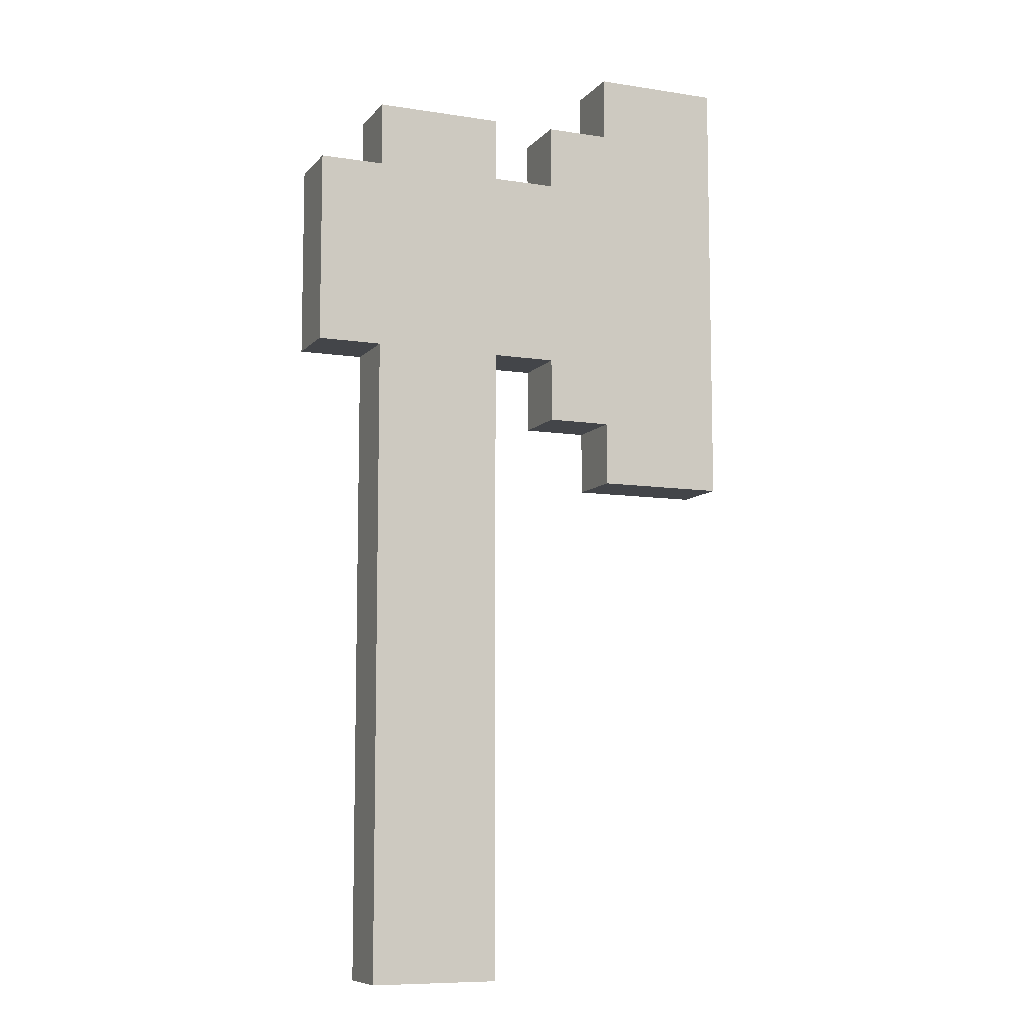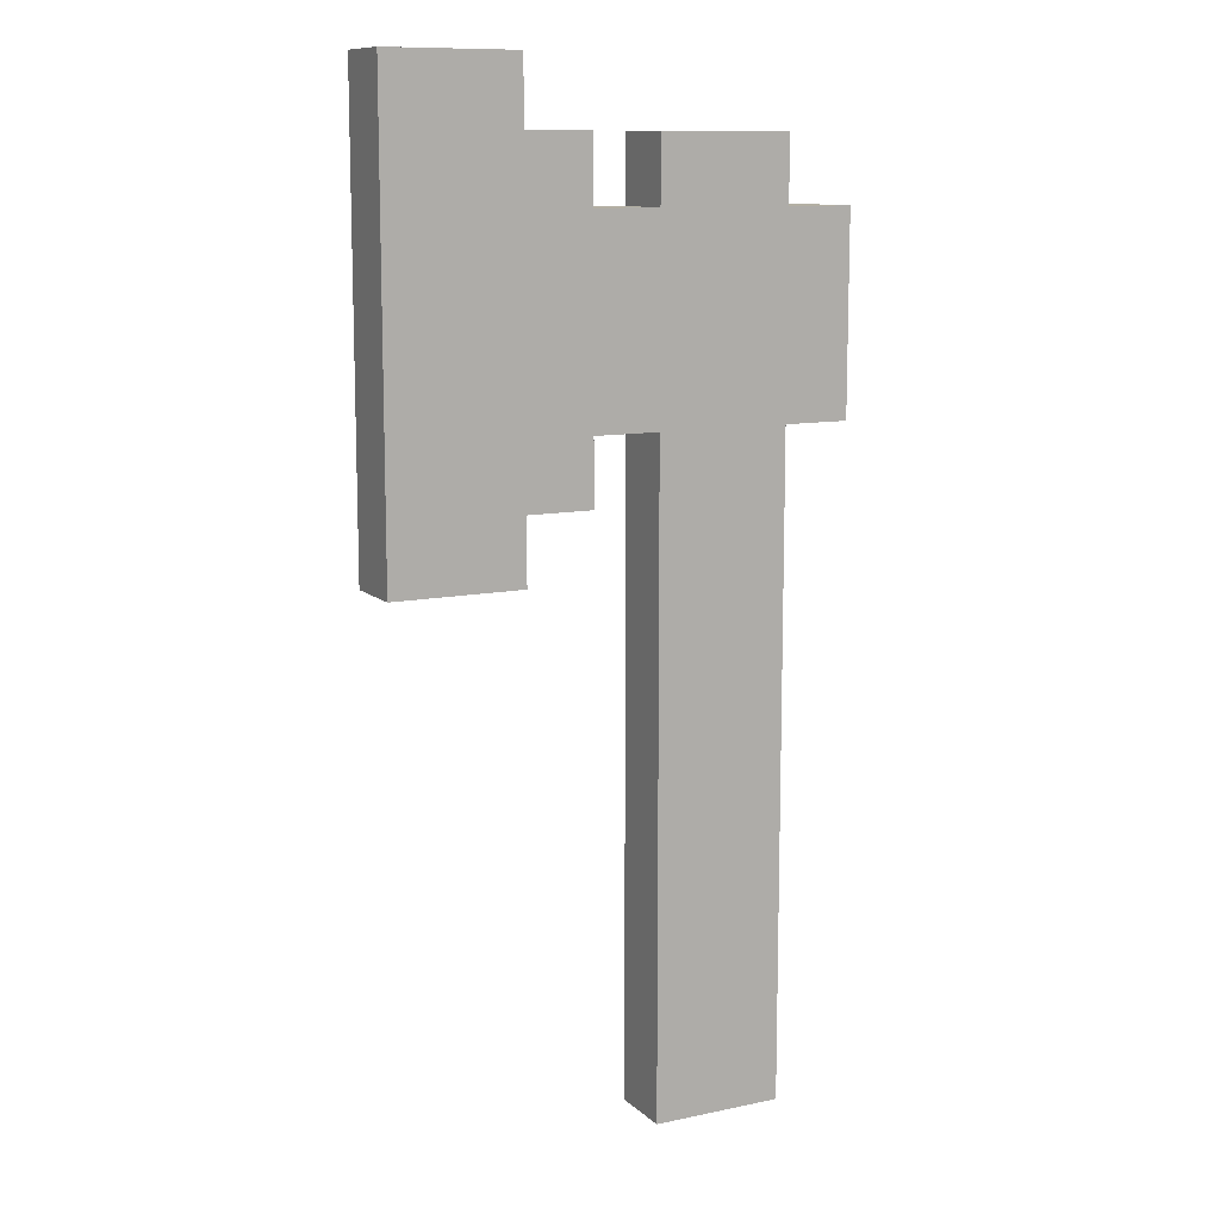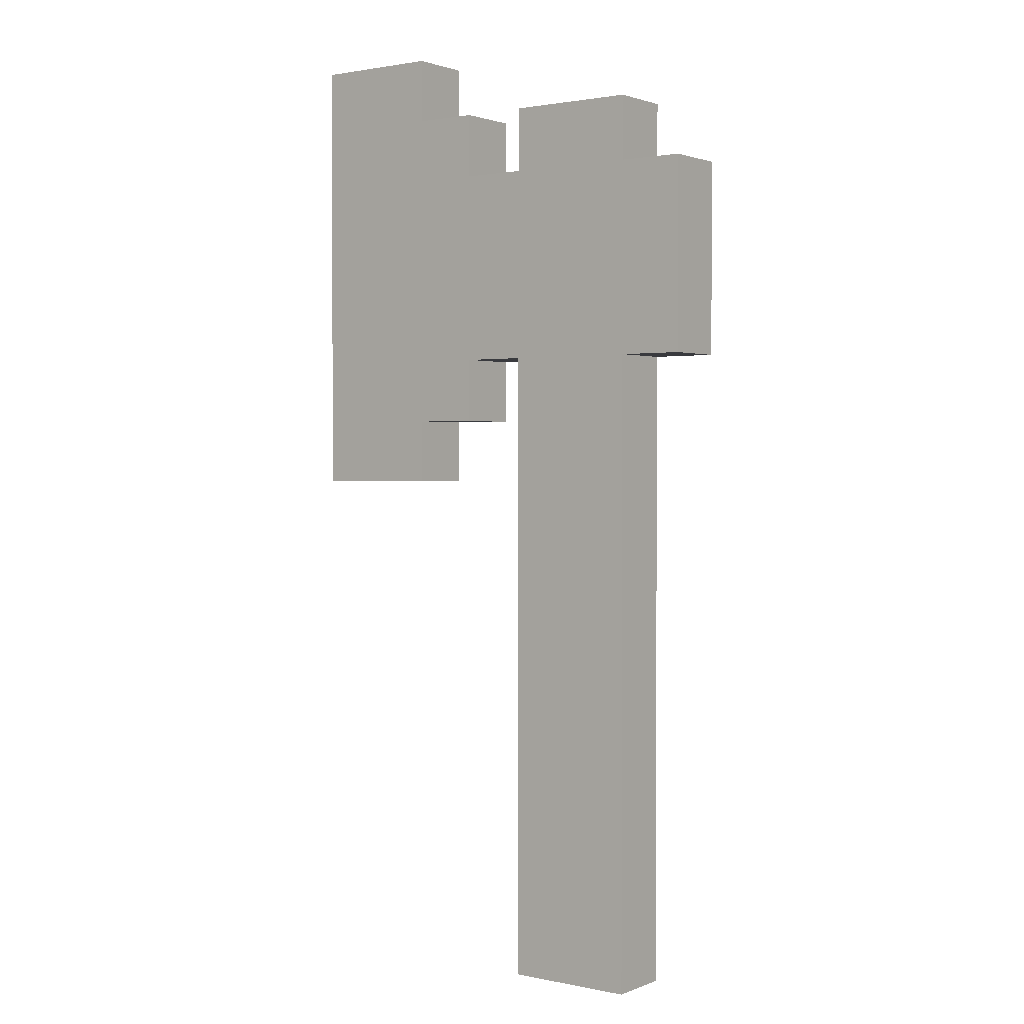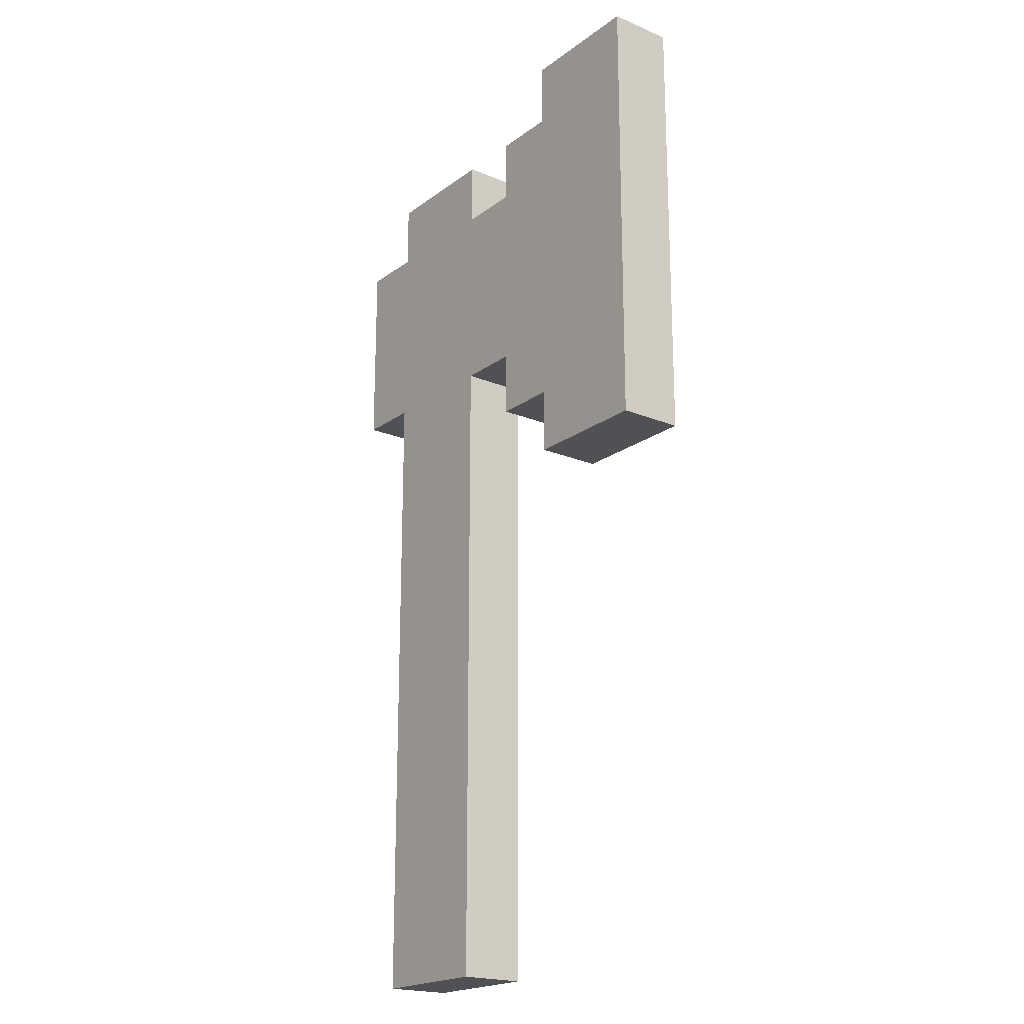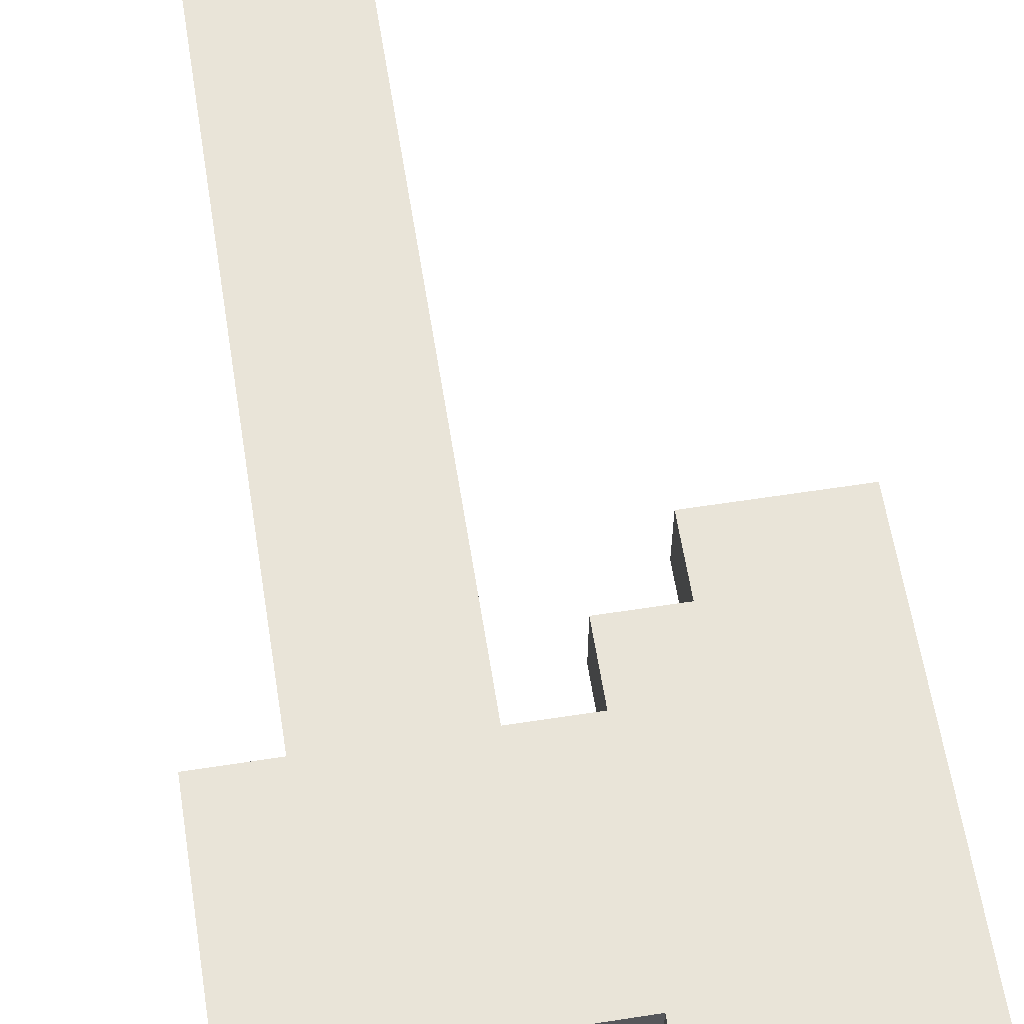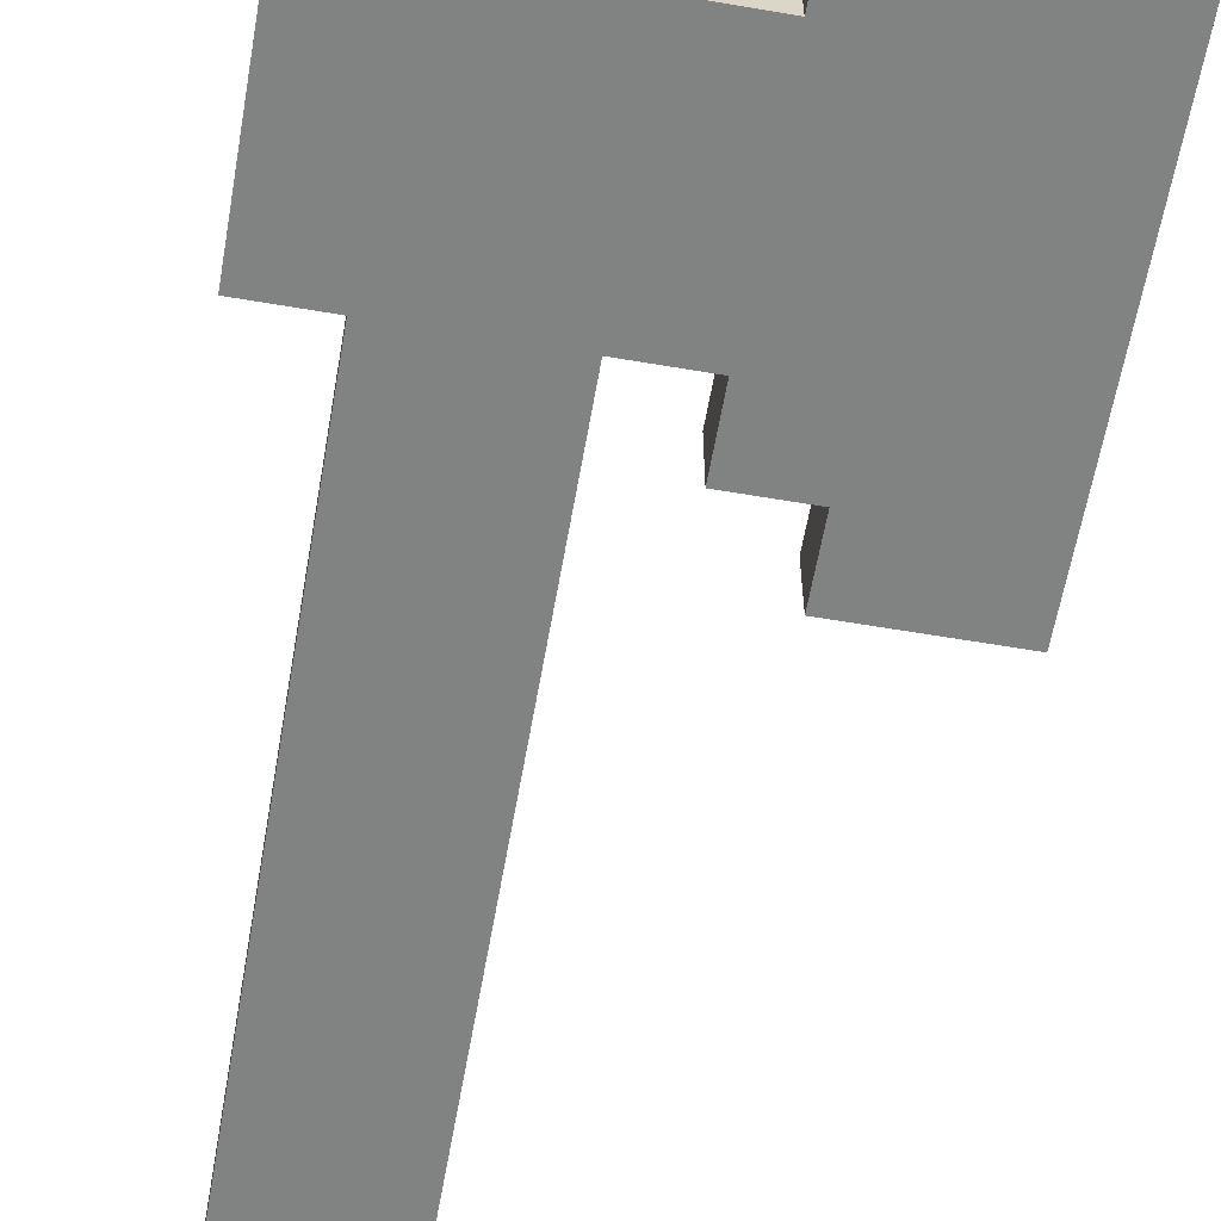
<metadata>
{"format":"obj","ext":"obj","renderer":"f3d","projection":"perspective","resolution":1024,"background":"white","views":[{"elev":-8.9,"azim":157.3,"up":"+Y"},{"elev":11.1,"azim":-27.3,"up":"+Y"},{"elev":1.6,"azim":36.5,"up":"+Y"},{"elev":-20.2,"azim":-127.2,"up":"+Y"},{"elev":60.7,"azim":171.0,"up":"+Z"},{"elev":-60.6,"azim":170.1,"up":"+Z"}]}
</metadata>
<code>
o
v -0.3 2.1 0
v -0.3 2.1 -0.1
v -0.3 2.8 0
v -0.3 2.8 -0.1
v 0.1 1.3 0
v 0.1 1.3 -0.1
v 0.1 2.3 0
v 0.1 2.3 -0.1
v 0.1 2.6 0
v 0.1 2.6 -0.1
v 0.1 2.7 0
v 0.1 2.7 -0.1
v -0.1 2.1 0
v -0.1 2.1 -0.1
v -0.1 2.2 0
v -0.1 2.2 -0.1
v -0.1 2.7 0
v -0.1 2.7 -0.1
v -0.1 2.8 0
v -0.1 2.8 -0.1
v 0 2.2 0
v 0 2.2 -0.1
v 0 2.3 0
v 0 2.3 -0.1
v 0 2.6 0
v 0 2.6 -0.1
v 0 2.7 0
v 0 2.7 -0.1
v 0.3 1.3 0
v 0.3 1.3 -0.1
v 0.3 2.3 0
v 0.3 2.3 -0.1
v 0.3 2.6 0
v 0.3 2.6 -0.1
v 0.3 2.7 0
v 0.3 2.7 -0.1
v 0.4 2.3 0
v 0.4 2.3 -0.1
v 0.4 2.6 0
v 0.4 2.6 -0.1
v -0.3 2.1 0
v -0.3 2.8 0
v -0.1 2.1 0
v -0.1 2.2 0
v -0.1 2.7 0
v -0.1 2.8 0
v 0 2.2 0
v 0 2.3 0
v 0 2.6 0
v 0 2.7 0
v 0.1 1.3 0
v 0.1 2.3 0
v 0.1 2.6 0
v 0.1 2.7 0
v 0.3 1.3 0
v 0.3 2.3 0
v 0.3 2.6 0
v 0.3 2.7 0
v 0.4 2.3 0
v 0.4 2.6 0
v -0.3 2.1 -0.1
v -0.3 2.8 -0.1
v -0.1 2.1 -0.1
v -0.1 2.2 -0.1
v -0.1 2.7 -0.1
v -0.1 2.8 -0.1
v 0 2.2 -0.1
v 0 2.3 -0.1
v 0 2.6 -0.1
v 0 2.7 -0.1
v 0.1 1.3 -0.1
v 0.1 2.3 -0.1
v 0.1 2.6 -0.1
v 0.1 2.7 -0.1
v 0.3 1.3 -0.1
v 0.3 2.3 -0.1
v 0.3 2.6 -0.1
v 0.3 2.7 -0.1
v 0.4 2.3 -0.1
v 0.4 2.6 -0.1
v 0.1 1.3 0
v 0.3 1.3 0
v 0.1 1.3 -0.1
v 0.3 1.3 -0.1
v -0.3 2.1 0
v -0.1 2.1 0
v -0.3 2.1 -0.1
v -0.1 2.1 -0.1
v -0.1 2.2 0
v 0 2.2 0
v -0.1 2.2 -0.1
v 0 2.2 -0.1
v 0 2.3 0
v 0.1 2.3 0
v 0.3 2.3 0
v 0.4 2.3 0
v 0 2.3 -0.1
v 0.1 2.3 -0.1
v 0.3 2.3 -0.1
v 0.4 2.3 -0.1
v 0 2.6 0
v 0.1 2.6 0
v 0.3 2.6 0
v 0.4 2.6 0
v 0 2.6 -0.1
v 0.1 2.6 -0.1
v 0.3 2.6 -0.1
v 0.4 2.6 -0.1
v -0.1 2.7 0
v 0 2.7 0
v 0.1 2.7 0
v 0.3 2.7 0
v -0.1 2.7 -0.1
v 0 2.7 -0.1
v 0.1 2.7 -0.1
v 0.3 2.7 -0.1
v -0.3 2.8 0
v -0.1 2.8 0
v -0.3 2.8 -0.1
v -0.1 2.8 -0.1
f 3 2 1
f 4 2 3
f 7 6 5
f 8 6 7
f 11 10 9
f 12 10 11
f 13 14 15
f 15 14 16
f 17 18 19
f 19 18 20
f 21 22 23
f 23 22 24
f 25 26 27
f 27 26 28
f 29 30 31
f 31 30 32
f 33 34 35
f 35 34 36
f 37 38 39
f 39 38 40
f 43 42 41
f 44 42 43
f 45 42 44
f 46 42 45
f 47 45 44
f 48 45 47
f 49 45 48
f 50 45 49
f 52 49 48
f 53 49 52
f 55 52 51
f 55 54 53
f 55 53 52
f 56 54 55
f 57 54 56
f 58 54 57
f 59 57 56
f 60 57 59
f 61 62 63
f 63 62 64
f 64 62 65
f 65 62 66
f 64 65 67
f 67 65 68
f 68 65 69
f 69 65 70
f 68 69 72
f 72 69 73
f 71 72 75
f 73 74 75
f 72 73 75
f 75 74 76
f 76 74 77
f 77 74 78
f 76 77 79
f 79 77 80
f 83 82 81
f 84 82 83
f 87 86 85
f 88 86 87
f 91 90 89
f 92 90 91
f 97 94 93
f 98 94 97
f 99 96 95
f 100 96 99
f 101 102 105
f 105 102 106
f 103 104 107
f 107 104 108
f 109 110 113
f 113 110 114
f 111 112 115
f 115 112 116
f 117 118 119
f 119 118 120

</code>
